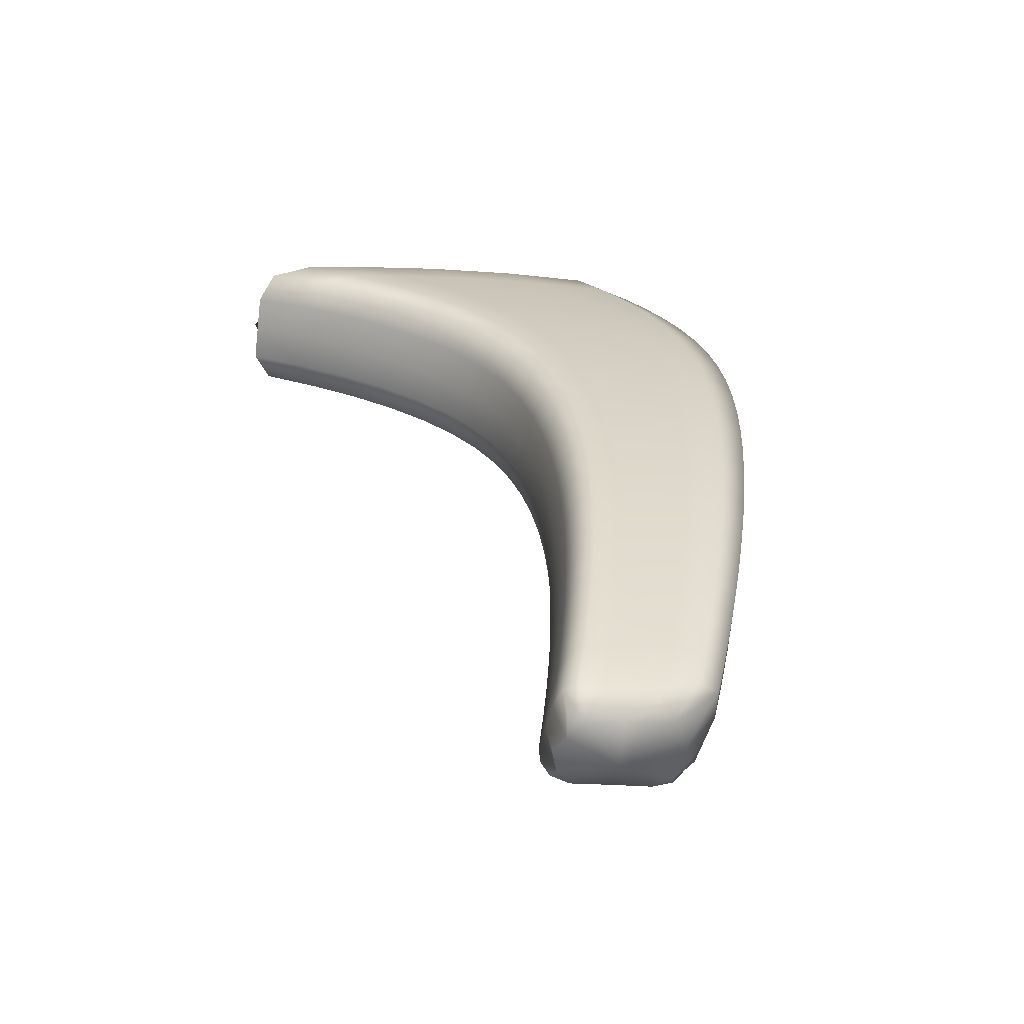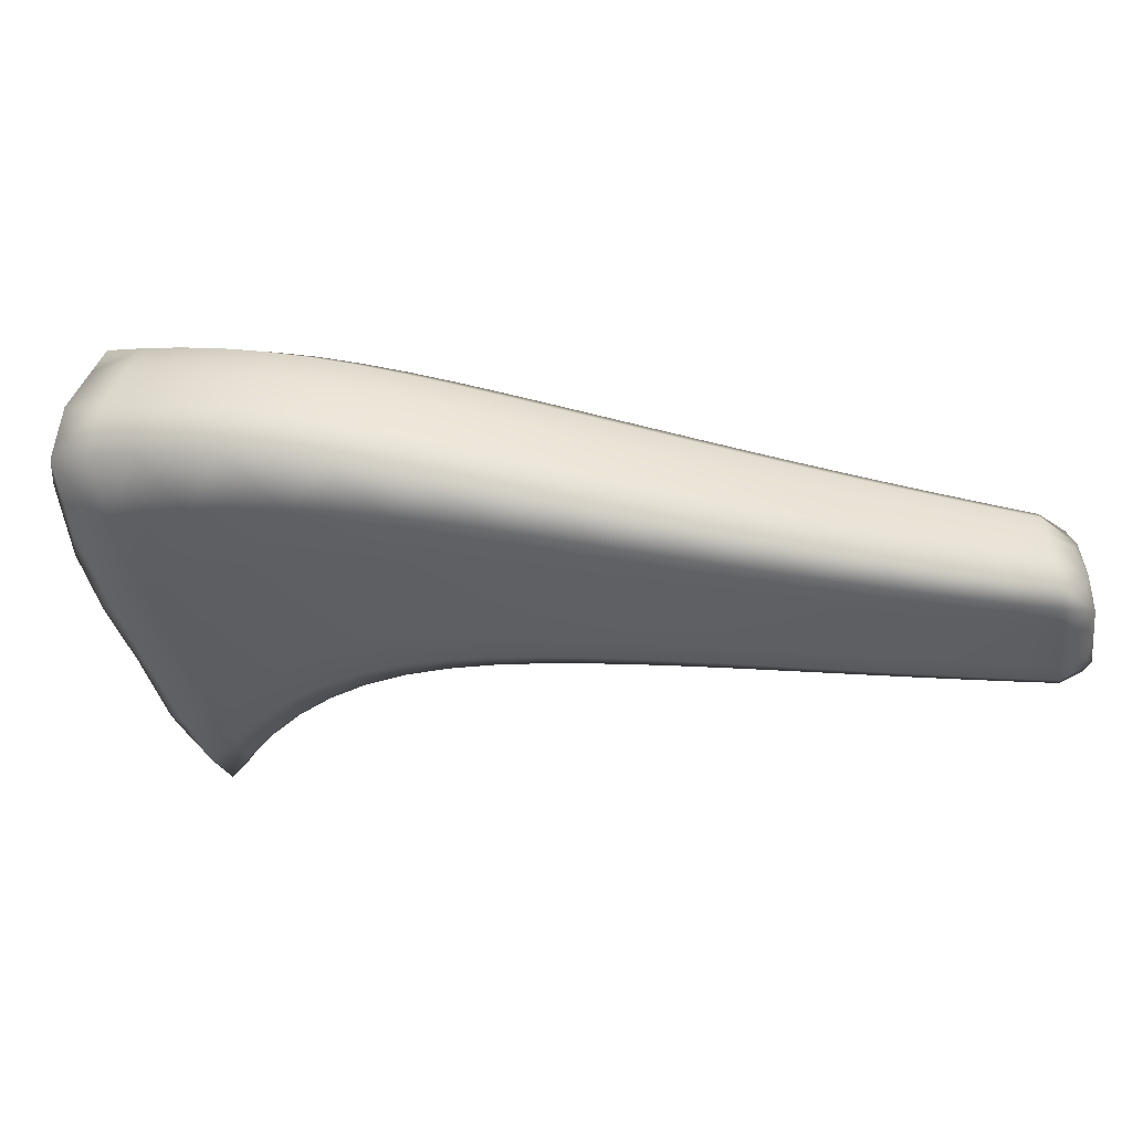
<metadata>
{"format":"obj","ext":"obj","renderer":"f3d","projection":"perspective","resolution":1024,"background":"white","views":[{"elev":57.1,"azim":82.9,"up":"+Z"},{"elev":63.4,"azim":-24.3,"up":"+Y"}]}
</metadata>
<code>
v -2.003 2.982 -0.9428
v -4.883 3.105 -2.592
v -3.409 3.433 -1.63
v -3.199 2.667 -1.712
v -1.926 2.527 -1.043
v -3.205 3.285 -1.99
v -1.924 2.906 -1.184
v -2.54 3.208 -1.158
v -2.408 3.092 -1.48
v -2.452 3.154 -1.38
v -1.954 2.961 -1.102
v -2.245 3.111 -1.023
v -2.171 3.062 -1.233
v -2.133 3.006 -1.328
v -2.832 3.295 -1.305
v -2.678 3.168 -1.641
v -2.73 3.235 -1.537
v -3.274 3.363 -1.881
v -3.122 3.37 -1.462
v -3.003 3.305 -1.705
v -2.943 3.233 -1.811
v -2.405 2.598 -1.283
v -1.919 2.788 -1.158
v -2.402 2.94 -1.433
v -2.129 2.863 -1.286
v -1.919 2.634 -1.104
v -2.4 2.741 -1.356
v -2.128 2.676 -1.218
v -2.133 2.541 -1.152
v -3.197 3.096 -1.92
v -2.671 3.006 -1.587
v -2.936 3.058 -1.75
v -2.674 2.64 -1.421
v -2.669 2.793 -1.502
v -3.193 2.846 -1.811
v -2.933 2.829 -1.654
v -2.939 2.664 -1.565
v -3.378 2.773 -1.382
v -1.998 2.587 -0.8216
v -2.524 2.686 -0.9881
v -1.96 2.534 -0.9308
v -2.461 2.621 -1.138
v -2.18 2.562 -1.015
v -2.233 2.622 -0.8723
v -2.812 2.735 -1.113
v -2.738 2.664 -1.269
v -3.282 2.693 -1.548
v -3.012 2.69 -1.406
v -3.097 2.765 -1.245
v -2.01 2.692 -0.8192
v -2.539 2.818 -1.001
v -2.245 2.745 -0.8818
v -2.014 2.854 -0.8624
v -2.548 3.028 -1.063
v -2.252 2.942 -0.9369
v -3.404 2.94 -1.409
v -2.83 2.877 -1.129
v -3.119 2.919 -1.266
v -2.841 3.102 -1.2
v -3.419 3.206 -1.502
v -3.131 3.162 -1.346
v -4.514 1.755 -2.313
v -4.25 3.492 -2.176
v -3.943 2.43 -2.121
v -3.966 3.322 -2.557
v -3.693 3.479 -1.808
v -3.463 3.322 -2.177
v -3.54 3.406 -2.067
v -4.062 3.42 -2.449
v -3.975 3.503 -1.992
v -3.805 3.429 -2.259
v -3.718 3.338 -2.369
v -3.955 3.053 -2.436
v -3.454 3.114 -2.094
v -3.708 3.104 -2.27
v -3.455 2.64 -1.86
v -3.449 2.839 -1.97
v -3.943 2.694 -2.264
v -3.701 2.795 -2.125
v -3.705 2.569 -2.001
v -4.601 2.986 -2.908
v -4.511 3.437 -2.348
v -4.202 3.266 -2.729
v -4.306 3.372 -2.625
v -4.711 3.119 -2.833
v -4.75 3.34 -2.502
v -4.532 3.286 -2.783
v -4.42 3.173 -2.882
v -4.572 2.619 -2.741
v -4.187 2.948 -2.581
v -4.401 2.795 -2.7
v -4.159 2.206 -2.208
v -4.168 2.522 -2.374
v -4.535 2.119 -2.502
v -4.37 2.285 -2.454
v -4.347 1.905 -2.263
v -4.18 2.534 -1.781
v -3.655 2.749 -1.523
v -3.547 2.666 -1.691
v -4.051 2.445 -1.947
v -3.806 2.591 -1.829
v -3.925 2.678 -1.66
v -4.224 2.773 -1.838
v -3.685 2.934 -1.557
v -3.961 2.885 -1.704
v -3.704 3.227 -1.664
v -4.259 3.159 -1.988
v -3.986 3.218 -1.829
v -4.724 1.8 -2.047
v -4.407 2.298 -1.873
v -4.27 2.209 -2.034
v -4.603 1.703 -2.158
v -4.458 1.892 -2.091
v -4.599 1.98 -1.937
v -4.808 2.131 -2.13
v -4.463 2.58 -1.946
v -4.672 2.314 -2.029
v -4.513 3.038 -2.127
v -4.885 2.664 -2.338
v -4.743 2.861 -2.244
v -4.904 2.847 -2.467
v -4.864 3.282 -2.575
v -4.77 3.147 -2.367
v -4.851 2.758 -2.297
v -3.426 3.345 -1.553
v -3.265 3.403 -1.545
v -3.137 3.29 -1.391
v -3.276 3.186 -1.423
v -3.19 2.736 -1.765
v -3.069 2.668 -1.638
v -2.93 2.728 -1.613
v -3.063 2.84 -1.732
v -3.229 3.328 -1.961
v -3.075 3.261 -1.9
v -2.964 3.273 -1.781
v -3.139 3.336 -1.792
v -2.423 3.127 -1.451
v -2.271 3.05 -1.402
v -2.146 3.038 -1.3
v -2.312 3.109 -1.305
v -2.393 3.161 -1.089
v -2.499 3.197 -1.267
v -2.21 3.101 -1.126
v -2.096 3.058 -0.9593
v -2.029 3.013 -1.163
v -1.95 2.943 -1.004
v -1.995 2.959 -1.255
v -1.909 2.9 -1.128
v -2.696 3.205 -1.611
v -2.543 3.132 -1.559
v -2.591 3.196 -1.457
v -2.686 3.253 -1.23
v -2.784 3.282 -1.42
v -3.346 3.418 -1.755
v -3.066 3.356 -1.582
v -2.977 3.334 -1.382
v -2.867 3.271 -1.62
v -2.811 3.202 -1.725
v -2.27 2.571 -1.216
v -2.127 2.593 -1.189
v -2.265 2.71 -1.286
v -2.399 2.653 -1.324
v -2.403 3.027 -1.467
v -2.266 2.903 -1.358
v -2.129 2.945 -1.317
v -1.898 2.834 -1.142
v -1.991 2.82 -1.217
v -2.402 2.841 -1.394
v -2.129 2.77 -1.252
v -1.899 2.708 -1.097
v -1.991 2.639 -1.152
v -1.995 2.508 -1.089
v -1.898 2.582 -1.054
v -3.197 3.204 -1.969
v -3.067 3.079 -1.834
v -2.937 3.158 -1.794
v -2.537 2.975 -1.509
v -2.672 3.099 -1.626
v -2.804 3.034 -1.668
v -2.54 2.621 -1.351
v -2.535 2.769 -1.428
v -2.667 2.699 -1.466
v -2.67 2.9 -1.544
v -3.196 2.971 -1.864
v -2.935 2.944 -1.701
v -2.801 2.813 -1.577
v -2.807 2.654 -1.492
v -3.335 2.726 -1.451
v -3.238 2.772 -1.313
v -3.059 2.722 -1.312
v -3.148 2.695 -1.477
v -2.379 2.655 -0.9291
v -2.209 2.587 -0.9324
v -2.32 2.593 -1.075
v -2.496 2.648 -1.051
v -2.428 2.595 -1.218
v -2.152 2.539 -1.091
v -1.914 2.543 -0.9846
v -2.038 2.527 -0.9562
v -2.087 2.585 -0.8178
v -1.951 2.577 -0.8721
v -2.669 2.712 -1.049
v -2.6 2.645 -1.203
v -2.779 2.694 -1.178
v -2.701 2.637 -1.353
v -3.233 2.663 -1.638
v -2.969 2.661 -1.493
v -2.876 2.68 -1.337
v -2.955 2.752 -1.178
v -2.254 3.045 -0.9675
v -2.4 2.986 -0.9988
v -2.551 3.139 -1.098
v -2.536 2.742 -0.9791
v -2.393 2.783 -0.9401
v -2.243 2.674 -0.8628
v -1.972 2.638 -0.8221
v -2.098 2.704 -0.8261
v -2.543 2.917 -1.03
v -2.249 2.838 -0.9074
v -1.975 2.755 -0.8522
v -2.103 2.894 -0.8778
v -1.978 2.901 -0.8922
v -3.397 2.843 -1.377
v -3.261 2.932 -1.337
v -3.113 2.83 -1.238
v -2.685 2.849 -1.064
v -2.826 2.795 -1.104
v -2.975 2.9 -1.196
v -2.695 3.067 -1.13
v -2.845 3.22 -1.239
v -2.836 2.983 -1.162
v -3.412 3.066 -1.452
v -3.125 3.034 -1.303
v -2.987 3.134 -1.272
v -4.557 1.934 -2.408
v -4.431 1.735 -2.284
v -4.348 2.059 -2.352
v -4.463 2.151 -2.487
v -3.935 2.534 -2.192
v -3.826 2.509 -2.064
v -3.695 2.657 -2.064
v -3.824 2.752 -2.198
v -3.999 3.38 -2.532
v -3.843 3.335 -2.464
v -3.748 3.39 -2.341
v -3.935 3.429 -2.355
v -3.49 3.369 -2.148
v -3.334 3.306 -2.083
v -3.407 3.387 -1.973
v -3.551 3.458 -1.718
v -3.622 3.465 -1.938
v -4.114 3.503 -2.085
v -4.163 3.485 -2.316
v -3.896 3.491 -2.127
v -3.835 3.495 -1.9
v -3.673 3.421 -2.162
v -3.591 3.334 -2.273
v -3.956 3.208 -2.515
v -3.833 3.084 -2.355
v -3.708 3.238 -2.336
v -3.326 3.108 -2.007
v -3.455 3.233 -2.151
v -3.582 3.113 -2.183
v -3.327 2.658 -1.786
v -3.322 2.846 -1.89
v -3.445 2.717 -1.917
v -3.452 2.977 -2.031
v -3.95 2.874 -2.349
v -3.705 2.95 -2.196
v -3.576 2.823 -2.049
v -3.581 2.611 -1.932
v -4.666 2.962 -2.854
v -4.524 3.117 -2.953
v -4.459 3.245 -2.866
v -4.639 3.234 -2.858
v -4.238 3.33 -2.708
v -4.086 3.299 -2.645
v -4.186 3.401 -2.539
v -4.383 3.47 -2.264
v -4.416 3.437 -2.493
v -4.816 3.036 -2.692
v -4.65 3.352 -2.652
v -4.633 3.393 -2.427
v -4.421 3.333 -2.706
v -4.313 3.224 -2.808
v -4.621 2.765 -2.805
v -4.502 2.706 -2.754
v -4.406 3.014 -2.815
v -4.073 3.007 -2.512
v -4.19 3.132 -2.676
v -4.296 2.876 -2.643
v -4.054 2.329 -2.169
v -4.058 2.616 -2.323
v -4.154 2.332 -2.288
v -4.18 2.736 -2.476
v -4.597 2.353 -2.6
v -4.389 2.542 -2.574
v -4.272 2.41 -2.417
v -4.256 2.064 -2.239
v -3.996 3.392 -1.899
v -4.124 3.195 -1.91
v -4.272 3.361 -2.072
v -4.121 2.478 -1.848
v -4.055 2.617 -1.723
v -3.871 2.626 -1.729
v -3.931 2.529 -1.891
v -3.415 2.684 -1.62
v -3.607 2.7 -1.592
v -3.517 2.766 -1.453
v -3.493 2.634 -1.782
v -3.986 2.415 -2.039
v -3.746 2.56 -1.921
v -3.678 2.636 -1.761
v -3.791 2.721 -1.592
v -4.209 2.632 -1.787
v -4.095 2.839 -1.773
v -3.95 2.764 -1.661
v -3.676 2.826 -1.52
v -3.545 2.941 -1.483
v -3.824 2.916 -1.631
v -3.562 3.22 -1.582
v -3.712 3.382 -1.723
v -3.695 3.073 -1.607
v -4.242 2.956 -1.907
v -3.974 3.043 -1.762
v -3.846 3.227 -1.747
v -4.692 1.799 -2.14
v -4.684 1.8 -1.964
v -4.533 1.918 -1.996
v -4.541 1.713 -2.113
v -4.297 2.427 -1.83
v -4.164 2.338 -1.995
v -4.344 2.239 -1.937
v -4.203 2.181 -2.124
v -4.584 1.765 -2.27
v -4.389 1.869 -2.178
v -4.368 2.059 -2.065
v -4.507 2.148 -1.908
v -4.778 1.963 -2.12
v -4.767 2.162 -2.064
v -4.64 2.114 -1.957
v -4.347 2.687 -1.896
v -4.441 2.413 -1.885
v -4.571 2.455 -1.99
v -4.389 3.106 -2.06
v -4.532 3.278 -2.229
v -4.489 2.797 -2.03
v -4.842 2.355 -2.265
v -4.709 2.573 -2.127
v -4.631 2.955 -2.188
v -4.882 3.069 -2.431
v -3.282 3.319 -1.471
v -3.061 2.735 -1.689
v -3.097 3.302 -1.87
v -2.285 3.084 -1.374
v -2.355 3.151 -1.195
v -2.064 3.05 -1.059
v -2.006 2.989 -1.228
v -2.56 3.167 -1.53
v -2.642 3.241 -1.342
v -3.206 3.389 -1.668
v -2.926 3.321 -1.5
v -2.83 3.241 -1.695
v -2.264 2.625 -1.256
v -2.267 2.987 -1.391
v -1.991 2.899 -1.246
v -2.266 2.807 -1.322
v -1.991 2.73 -1.184
v -1.99 2.559 -1.125
v -3.067 3.183 -1.881
v -2.538 3.064 -1.546
v -2.805 3.13 -1.709
v -2.533 2.678 -1.394
v -2.537 2.872 -1.468
v -3.066 2.96 -1.782
v -2.803 2.924 -1.622
v -2.799 2.715 -1.539
v -3.198 2.727 -1.381
v -2.353 2.619 -0.9908
v -2.291 2.569 -1.153
v -2.013 2.505 -1.03
v -2.065 2.551 -0.8764
v -2.638 2.673 -1.114
v -2.565 2.618 -1.285
v -3.101 2.665 -1.565
v -2.835 2.652 -1.422
v -2.92 2.71 -1.244
v -2.403 3.093 -1.031
v -2.39 2.709 -0.9198
v -2.095 2.635 -0.8082
v -2.396 2.879 -0.9673
v -2.1 2.794 -0.8501
v -2.105 2.994 -0.9064
v -3.255 2.84 -1.307
v -2.681 2.77 -1.041
v -2.97 2.815 -1.17
v -2.699 3.181 -1.167
v -2.69 2.952 -1.095
v -3.269 3.052 -1.377
v -2.981 3.011 -1.231
v -2.992 3.257 -1.314
v -4.437 1.903 -2.377
v -3.817 2.605 -2.131
v -3.875 3.389 -2.437
v -3.359 3.351 -2.053
v -3.484 3.444 -1.845
v -4.03 3.492 -2.223
v -3.759 3.481 -2.032
v -3.619 3.383 -2.244
v -3.833 3.228 -2.427
v -3.326 3.221 -2.059
v -3.582 3.24 -2.244
v -3.318 2.731 -1.841
v -3.324 2.977 -1.948
v -3.829 2.919 -2.275
v -3.58 2.968 -2.115
v -3.571 2.694 -1.992
v -4.563 3.193 -2.94
v -4.12 3.36 -2.622
v -4.291 3.466 -2.406
v -4.76 3.3 -2.727
v -4.535 3.399 -2.574
v -4.35 3.292 -2.789
v -4.509 2.945 -2.879
v -4.075 3.176 -2.598
v -4.3 3.077 -2.748
v -4.047 2.443 -2.244
v -4.067 2.812 -2.416
v -4.486 2.43 -2.617
v -4.287 2.645 -2.528
v -4.254 2.203 -2.323
v -4.136 3.382 -1.987
v -3.999 2.563 -1.791
v -3.472 2.718 -1.522
v -3.363 2.653 -1.71
v -3.869 2.497 -1.983
v -3.62 2.604 -1.853
v -3.74 2.67 -1.662
v -4.082 2.709 -1.726
v -3.537 2.839 -1.448
v -3.814 2.803 -1.591
v -3.569 3.366 -1.637
v -3.554 3.073 -1.529
v -4.11 3.008 -1.837
v -3.835 3.064 -1.685
v -3.855 3.391 -1.811
v -4.616 1.736 -2.021
v -4.237 2.37 -1.896
v -4.098 2.309 -2.086
v -4.473 1.692 -2.199
v -4.3 2.033 -2.154
v -4.442 2.087 -1.969
v -4.729 1.945 -1.987
v -4.329 2.533 -1.84
v -4.545 2.272 -1.924
v -4.405 3.326 -2.153
v -4.369 2.885 -1.972
v -4.81 2.445 -2.17
v -4.602 2.692 -2.081
v -4.654 3.217 -2.3
v -4.741 2.352 -2.465
v -1.899 2.728 -0.969
f 121 351 122 2
f 122 351 123 86
f 123 351 124 120
f 124 351 121 119
f 125 352 126 3
f 126 352 127 19
f 127 352 128 61
f 128 352 125 60
f 129 353 130 4
f 130 353 131 37
f 131 353 132 36
f 132 353 129 35
f 133 354 134 6
f 134 354 135 21
f 135 354 136 20
f 136 354 133 18
f 137 355 138 9
f 138 355 139 14
f 139 355 140 13
f 140 355 137 10
f 141 356 142 8
f 142 356 140 10
f 140 356 143 13
f 143 356 141 12
f 144 357 143 12
f 143 357 145 13
f 145 357 146 11
f 146 357 144 1
f 147 358 148 7
f 148 358 145 11
f 145 358 139 13
f 139 358 147 14
f 149 359 150 16
f 150 359 137 9
f 137 359 151 10
f 151 359 149 17
f 152 360 153 15
f 153 360 151 17
f 151 360 142 10
f 142 360 152 8
f 126 361 154 3
f 154 361 136 18
f 136 361 155 20
f 155 361 126 19
f 156 362 155 19
f 155 362 157 20
f 157 362 153 17
f 153 362 156 15
f 158 363 149 16
f 149 363 157 17
f 157 363 135 20
f 135 363 158 21
f 159 364 160 29
f 160 364 161 28
f 161 364 162 27
f 162 364 159 22
f 138 365 163 9
f 163 365 164 24
f 164 365 165 25
f 165 365 138 14
f 166 366 147 7
f 147 366 165 14
f 165 366 167 25
f 167 366 166 23
f 164 367 168 24
f 168 367 161 27
f 161 367 169 28
f 169 367 164 25
f 170 368 167 23
f 167 368 169 25
f 169 368 171 28
f 171 368 170 26
f 172 369 173 5
f 173 369 171 26
f 171 369 160 28
f 160 369 172 29
f 174 370 175 30
f 175 370 176 32
f 176 370 134 21
f 134 370 174 6
f 177 371 163 24
f 163 371 150 9
f 150 371 178 16
f 178 371 177 31
f 179 372 178 31
f 178 372 158 16
f 158 372 176 21
f 176 372 179 32
f 180 373 162 22
f 162 373 181 27
f 181 373 182 34
f 182 373 180 33
f 168 374 177 24
f 177 374 183 31
f 183 374 181 34
f 181 374 168 27
f 184 375 132 35
f 132 375 185 36
f 185 375 175 32
f 175 375 184 30
f 186 376 183 34
f 183 376 179 31
f 179 376 185 32
f 185 376 186 36
f 187 377 182 33
f 182 377 186 34
f 186 377 131 36
f 131 377 187 37
f 188 378 189 38
f 189 378 190 49
f 190 378 191 48
f 191 378 188 47
f 192 379 193 44
f 193 379 194 43
f 194 379 195 42
f 195 379 192 40
f 159 380 196 22
f 196 380 194 42
f 194 380 197 43
f 197 380 159 29
f 198 381 172 5
f 172 381 197 29
f 197 381 199 43
f 199 381 198 41
f 200 382 201 39
f 201 382 199 41
f 199 382 193 43
f 193 382 200 44
f 202 383 195 40
f 195 383 203 42
f 203 383 204 46
f 204 383 202 45
f 196 384 180 22
f 180 384 205 33
f 205 384 203 46
f 203 384 196 42
f 206 385 191 47
f 191 385 207 48
f 207 385 130 37
f 130 385 206 4
f 208 386 205 46
f 205 386 187 33
f 187 386 207 37
f 207 386 208 48
f 209 387 204 45
f 204 387 208 46
f 208 387 190 48
f 190 387 209 49
f 141 388 210 12
f 210 388 211 55
f 211 388 212 54
f 212 388 141 8
f 192 389 213 40
f 213 389 214 51
f 214 389 215 52
f 215 389 192 44
f 216 390 200 39
f 200 390 215 44
f 215 390 217 52
f 217 390 216 50
f 214 391 218 51
f 218 391 211 54
f 211 391 219 55
f 219 391 214 52
f 220 392 217 50
f 217 392 219 52
f 219 392 221 55
f 221 392 220 53
f 144 393 222 1
f 222 393 221 53
f 221 393 210 55
f 210 393 144 12
f 223 394 224 56
f 224 394 225 58
f 225 394 189 49
f 189 394 223 38
f 226 395 213 51
f 213 395 202 40
f 202 395 227 45
f 227 395 226 57
f 228 396 227 57
f 227 396 209 45
f 209 396 225 49
f 225 396 228 58
f 152 397 212 8
f 212 397 229 54
f 229 397 230 59
f 230 397 152 15
f 218 398 226 51
f 226 398 231 57
f 231 398 229 59
f 229 398 218 54
f 232 399 128 60
f 128 399 233 61
f 233 399 224 58
f 224 399 232 56
f 234 400 231 59
f 231 400 228 57
f 228 400 233 58
f 233 400 234 61
f 156 401 230 15
f 230 401 234 59
f 234 401 127 61
f 127 401 156 19
f 235 402 236 62
f 236 402 237 96
f 237 402 238 95
f 238 402 235 94
f 239 403 240 64
f 240 403 241 80
f 241 403 242 79
f 242 403 239 78
f 243 404 244 65
f 244 404 245 72
f 245 404 246 71
f 246 404 243 69
f 247 405 248 67
f 248 405 133 6
f 133 405 249 18
f 249 405 247 68
f 250 406 251 66
f 251 406 249 68
f 249 406 154 18
f 154 406 250 3
f 252 407 253 63
f 253 407 246 69
f 246 407 254 71
f 254 407 252 70
f 255 408 254 70
f 254 408 256 71
f 256 408 251 68
f 251 408 255 66
f 257 409 247 67
f 247 409 256 68
f 256 409 245 71
f 245 409 257 72
f 258 410 259 73
f 259 410 260 75
f 260 410 244 72
f 244 410 258 65
f 261 411 174 30
f 174 411 248 6
f 248 411 262 67
f 262 411 261 74
f 263 412 262 74
f 262 412 257 67
f 257 412 260 72
f 260 412 263 75
f 264 413 129 4
f 129 413 265 35
f 265 413 266 77
f 266 413 264 76
f 184 414 261 30
f 261 414 267 74
f 267 414 265 77
f 265 414 184 35
f 268 415 242 78
f 242 415 269 79
f 269 415 259 75
f 259 415 268 73
f 270 416 267 77
f 267 416 263 74
f 263 416 269 75
f 269 416 270 79
f 271 417 266 76
f 266 417 270 77
f 270 417 241 79
f 241 417 271 80
f 272 418 273 81
f 273 418 274 88
f 274 418 275 87
f 275 418 272 85
f 276 419 277 83
f 277 419 243 65
f 243 419 278 69
f 278 419 276 84
f 279 420 280 82
f 280 420 278 84
f 278 420 253 69
f 253 420 279 63
f 122 421 281 2
f 281 421 275 85
f 275 421 282 87
f 282 421 122 86
f 283 422 282 86
f 282 422 284 87
f 284 422 280 84
f 280 422 283 82
f 285 423 276 83
f 276 423 284 84
f 284 423 274 87
f 274 423 285 88
f 286 424 287 89
f 287 424 288 91
f 288 424 273 88
f 273 424 286 81
f 289 425 258 73
f 258 425 277 65
f 277 425 290 83
f 290 425 289 90
f 291 426 290 90
f 290 426 285 83
f 285 426 288 88
f 288 426 291 91
f 292 427 239 64
f 239 427 293 78
f 293 427 294 93
f 294 427 292 92
f 268 428 289 73
f 289 428 295 90
f 295 428 293 93
f 293 428 268 78
f 296 429 238 94
f 238 429 297 95
f 297 429 287 91
f 287 429 296 89
f 298 430 295 93
f 295 430 291 90
f 291 430 297 91
f 297 430 298 95
f 299 431 294 92
f 294 431 298 93
f 298 431 237 95
f 237 431 299 96
f 252 432 300 70
f 300 432 301 108
f 301 432 302 107
f 302 432 252 63
f 303 433 304 97
f 304 433 305 102
f 305 433 306 101
f 306 433 303 100
f 188 434 307 47
f 307 434 308 99
f 308 434 309 98
f 309 434 188 38
f 206 435 264 4
f 264 435 310 76
f 310 435 307 99
f 307 435 206 47
f 240 436 311 64
f 311 436 306 100
f 306 436 312 101
f 312 436 240 80
f 271 437 312 80
f 312 437 313 101
f 313 437 310 99
f 310 437 271 76
f 314 438 308 98
f 308 438 313 99
f 313 438 305 101
f 305 438 314 102
f 304 439 315 97
f 315 439 316 103
f 316 439 317 105
f 317 439 304 102
f 223 440 309 38
f 309 440 318 98
f 318 440 319 104
f 319 440 223 56
f 314 441 317 102
f 317 441 320 105
f 320 441 318 104
f 318 441 314 98
f 250 442 125 3
f 125 442 321 60
f 321 442 322 106
f 322 442 250 66
f 232 443 319 56
f 319 443 323 104
f 323 443 321 106
f 321 443 232 60
f 316 444 324 103
f 324 444 301 107
f 301 444 325 108
f 325 444 316 105
f 323 445 320 104
f 320 445 325 105
f 325 445 326 108
f 326 445 323 106
f 255 446 322 66
f 322 446 326 106
f 326 446 300 108
f 300 446 255 70
f 327 447 328 109
f 328 447 329 114
f 329 447 330 113
f 330 447 327 112
f 331 448 303 97
f 303 448 332 100
f 332 448 333 111
f 333 448 331 110
f 311 449 292 64
f 292 449 334 92
f 334 449 332 111
f 332 449 311 100
f 335 450 330 112
f 330 450 336 113
f 336 450 236 96
f 236 450 335 62
f 337 451 334 111
f 334 451 299 92
f 299 451 336 96
f 336 451 337 113
f 338 452 333 110
f 333 452 337 111
f 337 452 329 113
f 329 452 338 114
f 339 453 340 115
f 340 453 341 117
f 341 453 328 114
f 328 453 339 109
f 342 454 315 103
f 315 454 331 97
f 331 454 343 110
f 343 454 342 116
f 344 455 343 116
f 343 455 338 110
f 338 455 341 114
f 341 455 344 117
f 279 456 302 63
f 302 456 345 107
f 345 456 346 118
f 346 456 279 82
f 324 457 342 103
f 342 457 347 116
f 347 457 345 118
f 345 457 324 107
f 348 458 124 119
f 124 458 349 120
f 349 458 340 117
f 340 458 348 115
f 350 459 347 118
f 347 459 344 116
f 344 459 349 117
f 349 459 350 120
f 283 460 346 82
f 346 460 350 118
f 350 460 123 120
f 123 460 283 86
f 121 461 348 119
f 348 461 339 115
f 339 461 327 109
f 327 461 335 112
f 335 461 235 62
f 235 461 296 94
f 296 461 286 89
f 286 461 272 81
f 272 461 281 85
f 281 461 121 2
f 146 462 148 11
f 148 462 166 7
f 166 462 170 23
f 170 462 173 26
f 173 462 198 5
f 198 462 201 41
f 201 462 216 39
f 216 462 220 50
f 220 462 222 53
f 222 462 146 1

</code>
